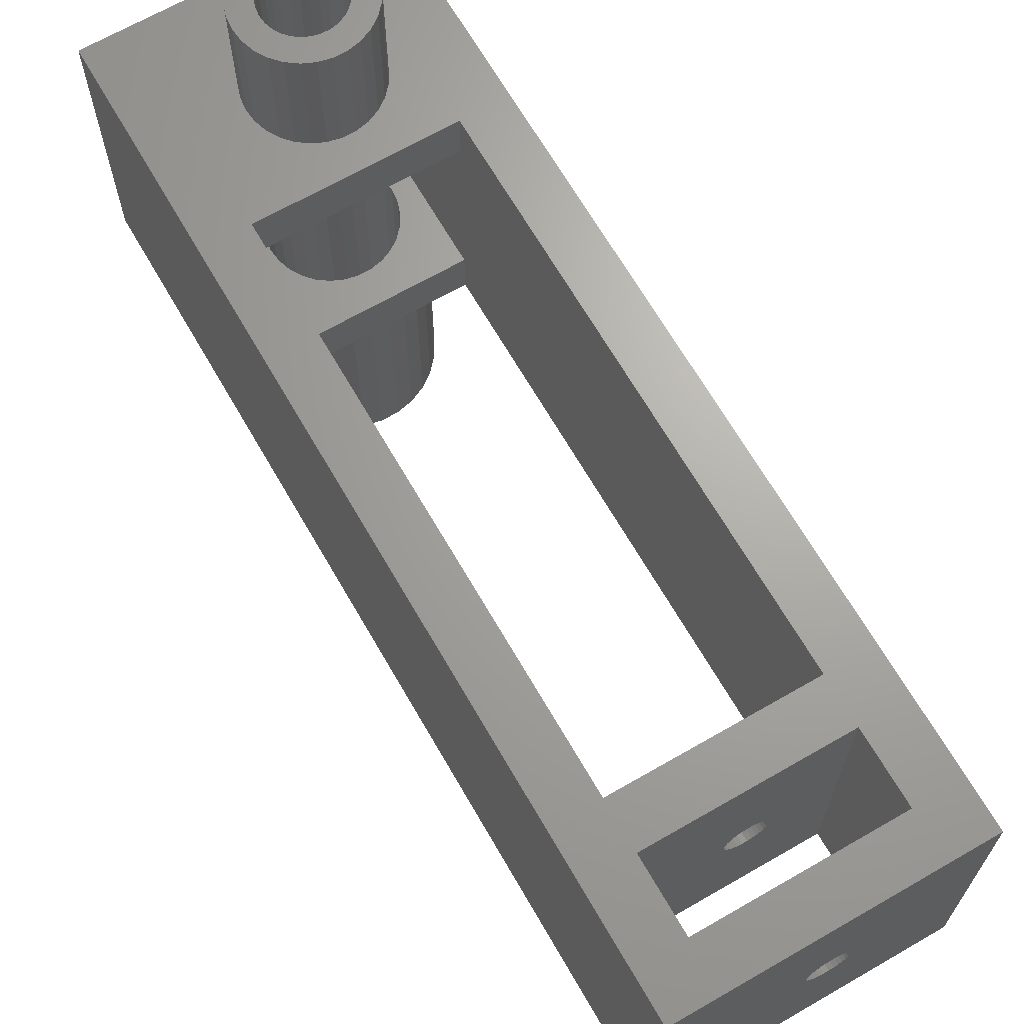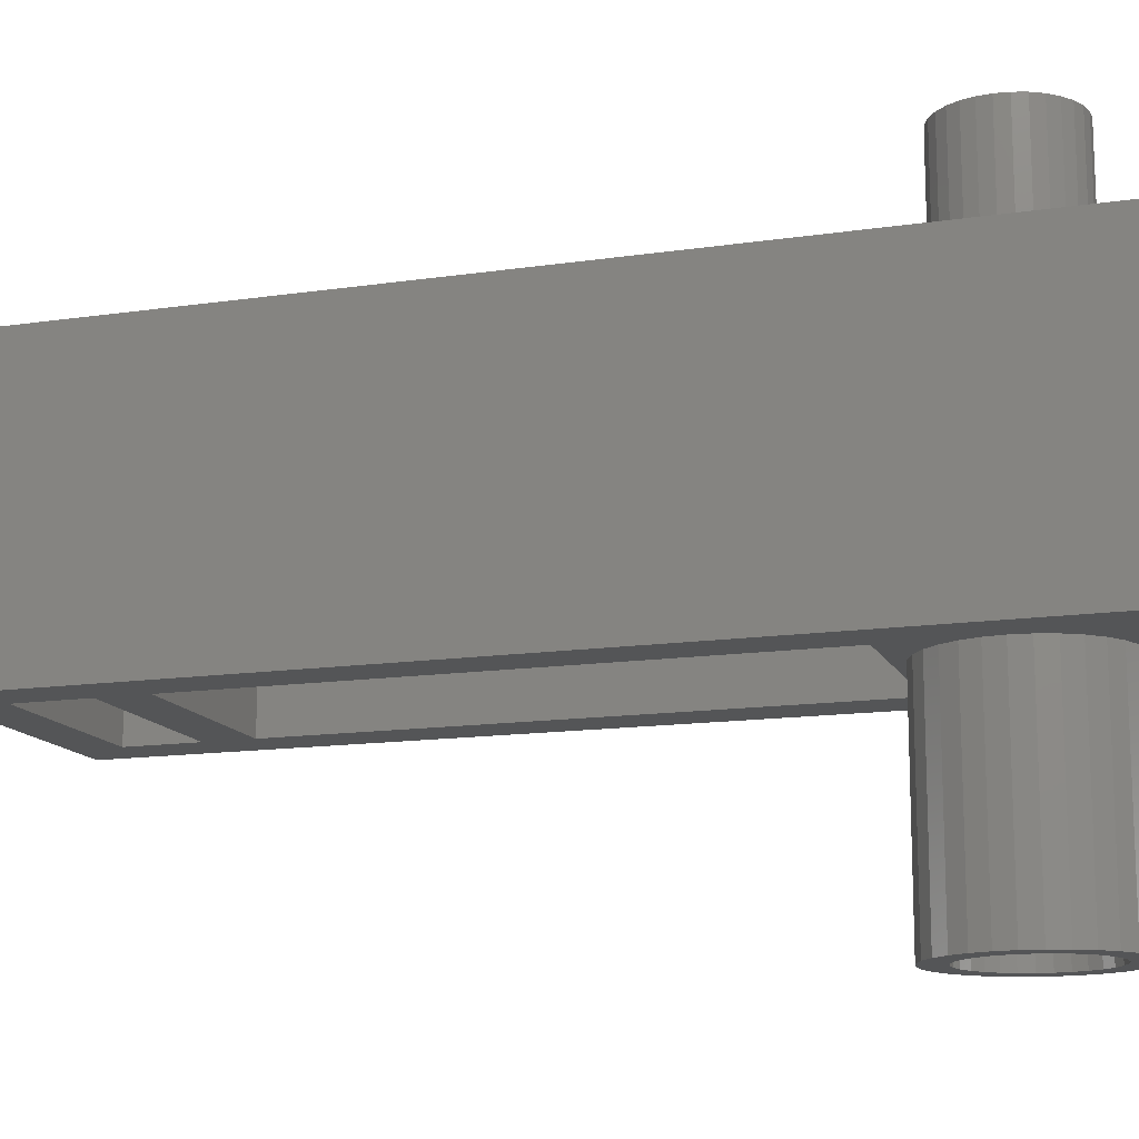
<metadata>
{"format":"stl","ext":"stl","renderer":"f3d","projection":"perspective","resolution":1024,"background":"white","views":[{"elev":67.3,"azim":150.0,"up":"+Y"},{"elev":-13.9,"azim":-71.8,"up":"+Y"}]}
</metadata>
<code>
# stl→obj: 392 verts, 808 faces
v 0 0 0
v 0 12 39
v 0 12 0
v 0 0 39
v 12 12 39
v 10 10 39
v 12 0 39
v 2 10 39
v 2 2 39
v 10 2 39
v 12 12 0
v 12 0 0
v 6.365 6 0
v 6.346 5.82 0
v 6.29 5.648 0
v 6.2 5.492 0
v 6.079 5.357 0
v 5.933 5.251 0
v 5.767 5.177 0
v 5.59 5.14 0
v 5.41 5.14 0
v 5.233 5.177 0
v 5.067 5.251 0
v 4.654 5.82 0
v 4.635 6 0
v 4.71 5.648 0
v 4.8 5.492 0
v 4.921 5.357 0
v 6.346 6.18 0
v 6.29 6.352 0
v 6.2 6.508 0
v 6.079 6.643 0
v 5.933 6.749 0
v 5.767 6.823 0
v 5.59 6.86 0
v 5.41 6.86 0
v 5.233 6.823 0
v 5.067 6.749 0
v 4.921 6.643 0
v 4.654 6.18 0
v 4.71 6.352 0
v 4.8 6.508 0
v 5.876 0 37.58
v 5.124 0 37.58
v 4.388 0 37.42
v 3.7 0 37.12
v 3.091 0 36.68
v 2.588 0 36.12
v 2.211 0 35.46
v 1.979 0 34.75
v 1.9 0 34
v 1.979 0 33.25
v 2 0 30
v 5.124 0 30.42
v 5.876 0 30.42
v 4.388 0 30.58
v 3.7 0 30.88
v 3.091 0 31.32
v 2.588 0 31.88
v 2.211 0 32.54
v 2 0 7
v 2 0 5
v 10 0 7
v 2 0 2
v 10 0 2
v 6.612 0 37.42
v 7.3 0 37.12
v 7.909 0 36.68
v 8.412 0 36.12
v 8.789 0 35.46
v 9.021 0 34.75
v 9.1 0 34
v 10 0 30
v 9.021 0 33.25
v 8.789 0 32.54
v 6.612 0 30.58
v 7.3 0 30.88
v 7.909 0 31.32
v 8.412 0 31.88
v 10 0 5
v 5.772 12 36.59
v 6.303 12 36.47
v 6.8 12 36.25
v 7.24 12 35.93
v 7.603 12 35.53
v 7.875 12 35.06
v 8.043 12 34.54
v 8.1 12 34
v 10 12 30
v 8.043 12 33.46
v 7.875 12 32.94
v 2 12 30
v 5.772 12 31.41
v 6.303 12 31.53
v 6.8 12 31.75
v 7.24 12 32.07
v 7.603 12 32.47
v 10 12 7
v 10 12 5
v 2 12 7
v 10 12 2
v 2 12 2
v 5.228 12 36.59
v 4.697 12 36.47
v 4.2 12 36.25
v 3.76 12 35.93
v 3.397 12 35.53
v 3.125 12 35.06
v 2.957 12 34.54
v 2.9 12 34
v 2.957 12 33.46
v 3.125 12 32.94
v 5.228 12 31.41
v 4.697 12 31.53
v 4.2 12 31.75
v 3.76 12 32.07
v 3.397 12 32.47
v 2 12 5
v 2 10 30
v 2 2 30
v 10 2 30
v 10 10 30
v 6.365 6 2
v 6.346 6.18 2
v 6.29 6.352 2
v 6.2 6.508 2
v 6.079 6.643 2
v 5.933 6.749 2
v 5.767 6.823 2
v 5.59 6.86 2
v 5.41 6.86 2
v 5.233 6.823 2
v 5.067 6.749 2
v 4.654 6.18 2
v 4.635 6 2
v 4.71 6.352 2
v 4.8 6.508 2
v 4.921 6.643 2
v 6.346 5.82 2
v 6.29 5.648 2
v 6.2 5.492 2
v 6.079 5.357 2
v 5.933 5.251 2
v 5.767 5.177 2
v 5.59 5.14 2
v 5.41 5.14 2
v 5.233 5.177 2
v 5.067 5.251 2
v 4.921 5.357 2
v 4.654 5.82 2
v 4.8 5.492 2
v 4.71 5.648 2
v 6.365 6 7
v 6.346 6.18 7
v 6.29 6.352 7
v 6.2 6.508 7
v 6.079 6.643 7
v 5.933 6.749 7
v 5.767 6.823 7
v 5.59 6.86 7
v 5.41 6.86 7
v 5.233 6.823 7
v 5.067 6.749 7
v 4.654 6.18 7
v 4.635 6 7
v 4.71 6.352 7
v 4.8 6.508 7
v 4.921 6.643 7
v 6.346 5.82 7
v 6.29 5.648 7
v 6.2 5.492 7
v 6.079 5.357 7
v 5.933 5.251 7
v 5.767 5.177 7
v 5.59 5.14 7
v 5.41 5.14 7
v 5.233 5.177 7
v 5.067 5.251 7
v 4.921 5.357 7
v 4.654 5.82 7
v 4.8 5.492 7
v 4.71 5.648 7
v 6.365 6 5
v 6.346 5.82 5
v 6.29 5.648 5
v 6.2 5.492 5
v 6.079 5.357 5
v 5.933 5.251 5
v 5.767 5.177 5
v 5.59 5.14 5
v 5.41 5.14 5
v 5.233 5.177 5
v 5.067 5.251 5
v 4.654 5.82 5
v 4.635 6 5
v 4.71 5.648 5
v 4.8 5.492 5
v 4.921 5.357 5
v 6.346 6.18 5
v 6.29 6.352 5
v 6.2 6.508 5
v 6.079 6.643 5
v 5.933 6.749 5
v 5.767 6.823 5
v 5.59 6.86 5
v 5.41 6.86 5
v 5.233 6.823 5
v 5.067 6.749 5
v 4.921 6.643 5
v 4.654 6.18 5
v 4.8 6.508 5
v 4.71 6.352 5
v 9.021 -9 34.75
v 9.1 -9 34
v 1.9 -9 34
v 1.979 -9 34.75
v 5.876 -9 37.58
v 5.124 -9 37.58
v 5.124 -9 30.42
v 5.876 -9 30.42
v 7.909 -9 36.68
v 8.412 -9 36.12
v 2.588 -9 36.12
v 3.091 -9 36.68
v 2.211 -9 35.46
v 4.388 -9 37.42
v 3.7 -9 37.12
v 8.789 -9 32.54
v 8.412 -9 31.88
v 8.789 -9 35.46
v 7.3 -9 37.12
v 6.612 -9 37.42
v 5.228 -9 36.59
v 4.697 -9 36.47
v 5.772 -9 36.59
v 4.2 -9 36.25
v 6.303 -9 36.47
v 3.76 -9 35.93
v 3.397 -9 35.53
v 3.125 -9 35.06
v 2.957 -9 34.54
v 2.9 -9 34
v 2.957 -9 33.46
v 1.979 -9 33.25
v 3.125 -9 32.94
v 2.211 -9 32.54
v 3.397 -9 32.47
v 2.588 -9 31.88
v 3.76 -9 32.07
v 3.091 -9 31.32
v 4.2 -9 31.75
v 3.7 -9 30.88
v 4.388 -9 30.58
v 4.697 -9 31.53
v 6.8 -9 36.25
v 7.24 -9 35.93
v 7.603 -9 35.53
v 7.875 -9 35.06
v 8.043 -9 34.54
v 8.1 -9 34
v 8.043 -9 33.46
v 9.021 -9 33.25
v 7.875 -9 32.94
v 7.603 -9 32.47
v 7.24 -9 32.07
v 7.909 -9 31.32
v 6.8 -9 31.75
v 7.3 -9 30.88
v 6.303 -9 31.53
v 6.612 -9 30.58
v 5.772 -9 31.41
v 5.228 -9 31.41
v 8.043 2 34.54
v 8.1 2 34
v 2.9 2 34
v 2.957 2 34.54
v 5.772 2 36.59
v 5.228 2 36.59
v 5.228 2 31.41
v 5.772 2 31.41
v 7.24 2 35.93
v 7.603 2 35.53
v 3.397 2 35.53
v 3.76 2 35.93
v 4.697 2 36.47
v 4.2 2 36.25
v 7.875 2 35.06
v 6.8 2 36.25
v 6.303 2 36.47
v 3.125 2 35.06
v 8.043 2 33.46
v 2.957 2 33.46
v 6.303 2 31.53
v 7.603 2 32.47
v 7.24 2 32.07
v 7.875 2 32.94
v 3.397 2 32.47
v 3.125 2 32.94
v 6.8 2 31.75
v 4.697 2 31.53
v 4.2 2 31.75
v 3.76 2 32.07
v 7.603 17 32.47
v 7.875 17 32.94
v 2.9 17 34
v 2.957 17 33.46
v 7.24 17 32.07
v 6.8 17 31.75
v 6.303 17 31.53
v 4.697 17 31.53
v 4.2 17 31.75
v 3.125 17 32.94
v 8.1 17 34
v 8.043 17 34.54
v 5.772 17 31.41
v 5.228 17 31.41
v 5.667 17 35.59
v 5.772 17 36.59
v 6.303 17 36.47
v 5.228 17 36.59
v 5.994 17 35.52
v 6.8 17 36.25
v 5.333 17 35.59
v 6.3 17 35.39
v 7.24 17 35.93
v 4.697 17 36.47
v 5.006 17 35.52
v 6.571 17 35.19
v 7.603 17 35.53
v 6.794 17 34.94
v 7.875 17 35.06
v 6.962 17 34.65
v 7.065 17 34.33
v 7.1 17 34
v 7.065 17 33.67
v 8.043 17 33.46
v 6.962 17 33.35
v 6.794 17 33.06
v 6.571 17 32.81
v 6.3 17 32.61
v 5.994 17 32.48
v 4.2 17 36.25
v 4.7 17 35.39
v 3.76 17 35.93
v 4.429 17 35.19
v 3.397 17 35.53
v 4.206 17 34.94
v 3.125 17 35.06
v 4.038 17 34.65
v 2.957 17 34.54
v 3.935 17 34.33
v 3.9 17 34
v 3.935 17 33.67
v 4.038 17 33.35
v 4.206 17 33.06
v 3.397 17 32.47
v 4.429 17 32.81
v 3.76 17 32.07
v 4.7 17 32.61
v 5.006 17 32.48
v 5.333 17 32.41
v 5.667 17 32.41
v 6.794 10 33.06
v 6.962 10 33.35
v 3.9 10 34
v 3.935 10 33.67
v 6.571 10 32.81
v 6.3 10 32.61
v 5.994 10 32.48
v 5.006 10 32.48
v 4.7 10 32.61
v 4.038 10 33.35
v 7.1 10 34
v 7.065 10 34.33
v 5.667 10 32.41
v 5.333 10 32.41
v 4.206 10 33.06
v 4.429 10 32.81
v 7.065 10 33.67
v 6.962 10 34.65
v 3.935 10 34.33
v 6.3 10 35.39
v 6.571 10 35.19
v 6.794 10 34.94
v 5.333 10 35.59
v 5.667 10 35.59
v 5.994 10 35.52
v 4.206 10 34.94
v 4.038 10 34.65
v 4.429 10 35.19
v 5.006 10 35.52
v 4.7 10 35.39
f 1 2 3
f 2 1 4
f 5 6 7
f 5 8 6
f 8 2 9
f 2 8 5
f 10 7 6
f 9 7 10
f 9 4 7
f 4 9 2
f 7 11 5
f 11 7 12
f 12 13 11
f 12 14 13
f 12 15 14
f 12 16 15
f 12 17 16
f 12 18 17
f 12 19 18
f 12 20 19
f 1 20 12
f 20 1 21
f 21 1 22
f 22 1 23
f 24 1 25
f 26 1 24
f 27 1 26
f 28 1 27
f 23 1 28
f 29 11 13
f 30 11 29
f 31 11 30
f 32 11 31
f 33 11 32
f 34 11 33
f 35 11 34
f 3 35 36
f 3 36 37
f 3 37 38
f 3 38 39
f 3 25 1
f 25 3 40
f 40 3 41
f 35 3 11
f 42 3 39
f 41 3 42
f 43 4 44
f 4 45 44
f 4 46 45
f 4 47 46
f 4 48 47
f 4 49 48
f 4 50 49
f 4 51 50
f 4 52 51
f 53 52 4
f 54 53 55
f 56 53 54
f 57 53 56
f 58 53 57
f 59 53 58
f 60 53 59
f 52 53 60
f 1 53 4
f 61 62 63
f 53 1 61
f 61 1 62
f 64 1 65
f 62 1 64
f 4 43 7
f 66 7 43
f 67 7 66
f 68 7 67
f 69 7 68
f 70 7 69
f 71 7 70
f 72 7 71
f 73 72 74
f 73 74 75
f 73 55 53
f 73 76 55
f 73 77 76
f 73 78 77
f 73 79 78
f 73 75 79
f 72 73 7
f 12 73 63
f 80 63 62
f 12 63 80
f 12 80 65
f 73 12 7
f 12 65 1
f 5 81 2
f 5 82 81
f 5 83 82
f 5 84 83
f 5 85 84
f 5 86 85
f 5 87 86
f 5 88 87
f 89 88 5
f 88 89 90
f 90 89 91
f 92 93 89
f 94 89 93
f 95 89 94
f 96 89 95
f 97 89 96
f 91 89 97
f 11 89 5
f 98 99 100
f 89 11 98
f 98 11 99
f 101 11 102
f 99 11 101
f 103 2 81
f 104 2 103
f 105 2 104
f 106 2 105
f 107 2 106
f 108 2 107
f 109 2 108
f 110 2 109
f 92 110 111
f 92 111 112
f 93 92 113
f 113 92 114
f 92 115 114
f 92 116 115
f 92 117 116
f 92 112 117
f 110 92 2
f 3 92 100
f 118 100 99
f 3 100 118
f 3 118 102
f 92 3 2
f 3 102 11
f 62 102 118
f 102 62 64
f 8 9 119
f 119 100 92
f 120 119 9
f 119 120 100
f 61 120 53
f 120 61 100
f 53 121 73
f 121 53 120
f 119 89 122
f 89 119 92
f 98 122 89
f 122 121 6
f 98 121 122
f 63 121 98
f 121 63 73
f 6 121 10
f 65 99 101
f 99 65 80
f 101 123 65
f 101 124 123
f 101 125 124
f 101 126 125
f 101 127 126
f 101 128 127
f 101 129 128
f 101 130 129
f 102 130 101
f 130 102 131
f 131 102 132
f 132 102 133
f 134 102 135
f 136 102 134
f 137 102 136
f 138 102 137
f 133 102 138
f 139 65 123
f 140 65 139
f 141 65 140
f 142 65 141
f 143 65 142
f 144 65 143
f 145 65 144
f 64 145 146
f 64 146 147
f 64 147 148
f 64 148 149
f 64 135 102
f 135 64 150
f 145 64 65
f 151 64 149
f 152 64 151
f 150 64 152
f 98 153 63
f 98 154 153
f 98 155 154
f 98 156 155
f 98 157 156
f 98 158 157
f 98 159 158
f 98 160 159
f 100 160 98
f 160 100 161
f 161 100 162
f 162 100 163
f 164 100 165
f 166 100 164
f 167 100 166
f 168 100 167
f 163 100 168
f 169 63 153
f 170 63 169
f 171 63 170
f 172 63 171
f 173 63 172
f 174 63 173
f 175 63 174
f 61 175 176
f 61 176 177
f 61 177 178
f 61 178 179
f 61 165 100
f 165 61 180
f 175 61 63
f 181 61 179
f 182 61 181
f 180 61 182
f 80 183 99
f 80 184 183
f 80 185 184
f 80 186 185
f 80 187 186
f 80 188 187
f 80 189 188
f 80 190 189
f 62 190 80
f 190 62 191
f 191 62 192
f 192 62 193
f 194 62 195
f 196 62 194
f 197 62 196
f 198 62 197
f 193 62 198
f 199 99 183
f 200 99 199
f 201 99 200
f 202 99 201
f 203 99 202
f 204 99 203
f 205 99 204
f 118 205 206
f 118 206 207
f 118 207 208
f 118 208 209
f 118 195 62
f 195 118 210
f 205 118 99
f 211 118 209
f 212 118 211
f 210 118 212
f 213 72 71
f 72 213 214
f 215 50 51
f 50 215 216
f 44 217 43
f 217 44 218
f 219 55 220
f 55 219 54
f 221 69 68
f 69 221 222
f 223 47 48
f 47 223 224
f 225 48 49
f 48 225 223
f 46 226 45
f 226 46 227
f 228 79 75
f 79 228 229
f 222 70 69
f 70 222 230
f 230 71 70
f 71 230 213
f 66 231 67
f 231 66 232
f 43 232 66
f 232 43 217
f 67 221 68
f 221 67 231
f 216 49 50
f 49 216 225
f 233 218 226
f 218 233 217
f 234 226 227
f 235 217 233
f 236 227 224
f 217 235 232
f 237 232 235
f 226 234 233
f 227 236 234
f 238 224 223
f 224 238 236
f 223 239 238
f 225 239 223
f 225 240 239
f 216 240 225
f 216 241 240
f 215 241 216
f 215 242 241
f 215 243 242
f 244 243 215
f 244 245 243
f 246 245 244
f 246 247 245
f 248 247 246
f 247 248 249
f 250 249 248
f 249 250 251
f 252 251 250
f 253 254 252
f 251 252 254
f 232 237 231
f 255 231 237
f 231 255 221
f 256 221 255
f 221 256 222
f 257 222 256
f 257 230 222
f 258 230 257
f 258 213 230
f 259 213 258
f 260 213 259
f 260 214 213
f 261 214 260
f 261 262 214
f 263 262 261
f 263 228 262
f 264 228 263
f 229 264 265
f 264 229 228
f 266 265 267
f 268 267 269
f 270 269 271
f 265 266 229
f 254 253 272
f 219 272 253
f 267 268 266
f 272 219 271
f 269 270 268
f 220 271 219
f 271 220 270
f 47 227 46
f 227 47 224
f 45 218 44
f 218 45 226
f 214 74 72
f 74 214 262
f 220 76 270
f 76 220 55
f 229 78 79
f 78 229 266
f 262 75 74
f 75 262 228
f 248 60 59
f 60 248 246
f 268 78 266
f 78 268 77
f 270 77 268
f 77 270 76
f 252 56 253
f 56 252 57
f 250 59 58
f 59 250 248
f 246 52 60
f 52 246 244
f 244 51 52
f 51 244 215
f 250 57 252
f 57 250 58
f 253 54 219
f 54 253 56
f 260 273 274
f 273 260 259
f 241 275 276
f 275 241 242
f 233 277 235
f 277 233 278
f 279 271 280
f 271 279 272
f 257 281 282
f 281 257 256
f 238 283 284
f 283 238 239
f 236 285 234
f 285 236 286
f 258 282 287
f 282 258 257
f 259 287 273
f 287 259 258
f 237 288 255
f 288 237 289
f 235 289 237
f 289 235 277
f 255 281 256
f 281 255 288
f 239 290 283
f 290 239 240
f 240 276 290
f 276 240 241
f 238 286 236
f 286 238 284
f 234 278 233
f 278 234 285
f 261 274 291
f 274 261 260
f 242 292 275
f 292 242 243
f 280 269 293
f 269 280 271
f 265 294 295
f 294 265 264
f 263 291 296
f 291 263 261
f 264 296 294
f 296 264 263
f 245 297 298
f 297 245 247
f 299 265 295
f 265 299 267
f 293 267 299
f 267 293 269
f 300 272 279
f 272 300 254
f 301 254 300
f 254 301 251
f 247 302 297
f 302 247 249
f 243 298 292
f 298 243 245
f 302 251 301
f 251 302 249
f 91 303 304
f 303 91 97
f 111 305 306
f 305 111 110
f 97 307 303
f 307 97 96
f 94 308 95
f 308 94 309
f 115 310 114
f 310 115 311
f 112 306 312
f 306 112 111
f 87 313 314
f 313 87 88
f 113 315 93
f 315 113 316
f 95 307 96
f 307 95 308
f 317 318 319
f 318 317 320
f 321 319 322
f 323 320 317
f 324 322 325
f 320 323 326
f 327 326 323
f 328 325 329
f 319 321 317
f 322 324 321
f 325 328 324
f 330 329 331
f 329 330 328
f 331 332 330
f 314 332 331
f 314 333 332
f 313 333 314
f 313 334 333
f 313 335 334
f 336 335 313
f 336 337 335
f 304 337 336
f 337 304 338
f 303 338 304
f 338 303 339
f 307 339 303
f 339 307 340
f 308 340 307
f 309 341 308
f 340 308 341
f 326 327 342
f 343 342 327
f 342 343 344
f 345 344 343
f 344 345 346
f 347 346 345
f 346 347 348
f 349 348 347
f 349 350 348
f 351 350 349
f 352 350 351
f 352 305 350
f 353 305 352
f 353 306 305
f 354 306 353
f 312 354 355
f 354 312 306
f 356 355 357
f 358 357 359
f 311 359 360
f 355 356 312
f 310 360 361
f 341 309 362
f 357 358 356
f 315 362 309
f 359 311 358
f 362 315 361
f 360 310 311
f 316 361 315
f 361 316 310
f 117 312 356
f 312 117 112
f 116 311 115
f 311 116 358
f 114 316 113
f 316 114 310
f 116 356 358
f 356 116 117
f 88 336 313
f 336 88 90
f 326 103 320
f 103 326 104
f 110 350 305
f 350 110 109
f 109 348 350
f 348 109 108
f 322 84 325
f 84 322 83
f 90 304 336
f 304 90 91
f 93 309 94
f 309 93 315
f 86 314 331
f 314 86 87
f 85 331 329
f 331 85 86
f 318 82 319
f 82 318 81
f 319 83 322
f 83 319 82
f 84 329 325
f 329 84 85
f 107 344 346
f 344 107 106
f 108 346 348
f 346 108 107
f 342 104 326
f 104 342 105
f 320 81 318
f 81 320 103
f 344 105 342
f 105 344 106
f 363 337 338
f 337 363 364
f 365 353 352
f 353 365 366
f 367 338 339
f 338 367 363
f 341 368 340
f 368 341 369
f 359 370 360
f 370 359 371
f 366 354 353
f 354 366 372
f 373 333 334
f 333 373 374
f 361 375 362
f 375 361 376
f 340 367 339
f 367 340 368
f 372 355 354
f 355 372 377
f 357 371 359
f 371 357 378
f 360 376 361
f 376 360 370
f 377 357 355
f 357 377 378
f 379 334 335
f 334 379 373
f 374 332 333
f 332 374 380
f 381 352 351
f 352 381 365
f 382 328 383
f 328 382 324
f 364 335 337
f 335 364 379
f 362 369 341
f 369 362 375
f 380 330 332
f 330 380 384
f 385 317 386
f 317 385 323
f 386 321 387
f 321 386 317
f 387 324 382
f 324 387 321
f 388 349 347
f 349 388 389
f 389 351 349
f 351 389 381
f 390 347 345
f 347 390 388
f 391 323 385
f 323 391 327
f 384 328 330
f 328 384 383
f 392 327 391
f 327 392 343
f 390 343 392
f 343 390 345
f 13 124 29
f 124 13 123
f 183 154 199
f 154 183 153
f 135 40 134
f 40 135 25
f 165 210 164
f 210 165 195
f 36 130 131
f 130 36 35
f 206 160 161
f 160 206 205
f 20 146 145
f 146 20 21
f 190 176 175
f 176 190 191
f 33 127 128
f 127 33 32
f 203 157 158
f 157 203 202
f 34 128 129
f 128 34 33
f 204 158 159
f 158 204 203
f 137 39 138
f 39 137 42
f 167 209 168
f 209 167 211
f 136 42 137
f 42 136 41
f 166 211 167
f 211 166 212
f 38 132 133
f 132 38 37
f 208 162 163
f 162 208 207
f 30 126 31
f 126 30 125
f 200 156 201
f 156 200 155
f 29 125 30
f 125 29 124
f 199 155 200
f 155 199 154
f 31 127 32
f 127 31 126
f 201 157 202
f 157 201 156
f 35 129 130
f 129 35 34
f 205 159 160
f 159 205 204
f 134 41 136
f 41 134 40
f 164 212 166
f 212 164 210
f 39 133 138
f 133 39 38
f 209 163 168
f 163 209 208
f 37 131 132
f 131 37 36
f 207 161 162
f 161 207 206
f 14 123 13
f 123 14 139
f 184 153 183
f 153 184 169
f 19 145 144
f 145 19 20
f 189 175 174
f 175 189 190
f 17 141 16
f 141 17 142
f 187 171 186
f 171 187 172
f 15 139 14
f 139 15 140
f 185 169 184
f 169 185 170
f 16 140 15
f 140 16 141
f 186 170 185
f 170 186 171
f 151 26 152
f 26 151 27
f 181 196 182
f 196 181 197
f 150 25 135
f 25 150 24
f 180 195 165
f 195 180 194
f 17 143 142
f 143 17 18
f 187 173 172
f 173 187 188
f 18 144 143
f 144 18 19
f 188 174 173
f 174 188 189
f 22 148 147
f 148 22 23
f 192 178 177
f 178 192 193
f 149 27 151
f 27 149 28
f 179 197 181
f 197 179 198
f 152 24 150
f 24 152 26
f 182 194 180
f 194 182 196
f 23 149 148
f 149 23 28
f 193 179 178
f 179 193 198
f 21 147 146
f 147 21 22
f 191 177 176
f 177 191 192
f 386 8 385
f 8 391 385
f 8 392 391
f 8 390 392
f 8 388 390
f 8 389 388
f 8 381 389
f 8 365 381
f 119 365 8
f 365 119 366
f 376 119 375
f 370 119 376
f 371 119 370
f 378 119 371
f 377 119 378
f 372 119 377
f 366 119 372
f 8 386 6
f 387 6 386
f 382 6 387
f 383 6 382
f 384 6 383
f 380 6 384
f 374 6 380
f 373 6 374
f 122 373 379
f 122 379 364
f 122 375 119
f 375 122 369
f 373 122 6
f 363 122 364
f 367 122 363
f 368 122 367
f 369 122 368
f 10 277 9
f 10 289 277
f 10 288 289
f 10 281 288
f 10 282 281
f 10 287 282
f 10 273 287
f 10 274 273
f 121 274 10
f 274 121 291
f 120 280 121
f 293 121 280
f 299 121 293
f 295 121 299
f 294 121 295
f 296 121 294
f 291 121 296
f 278 9 277
f 285 9 278
f 286 9 285
f 284 9 286
f 283 9 284
f 290 9 283
f 276 9 290
f 275 9 276
f 120 275 292
f 280 120 279
f 275 120 9
f 298 120 292
f 297 120 298
f 302 120 297
f 301 120 302
f 300 120 301
f 279 120 300

</code>
